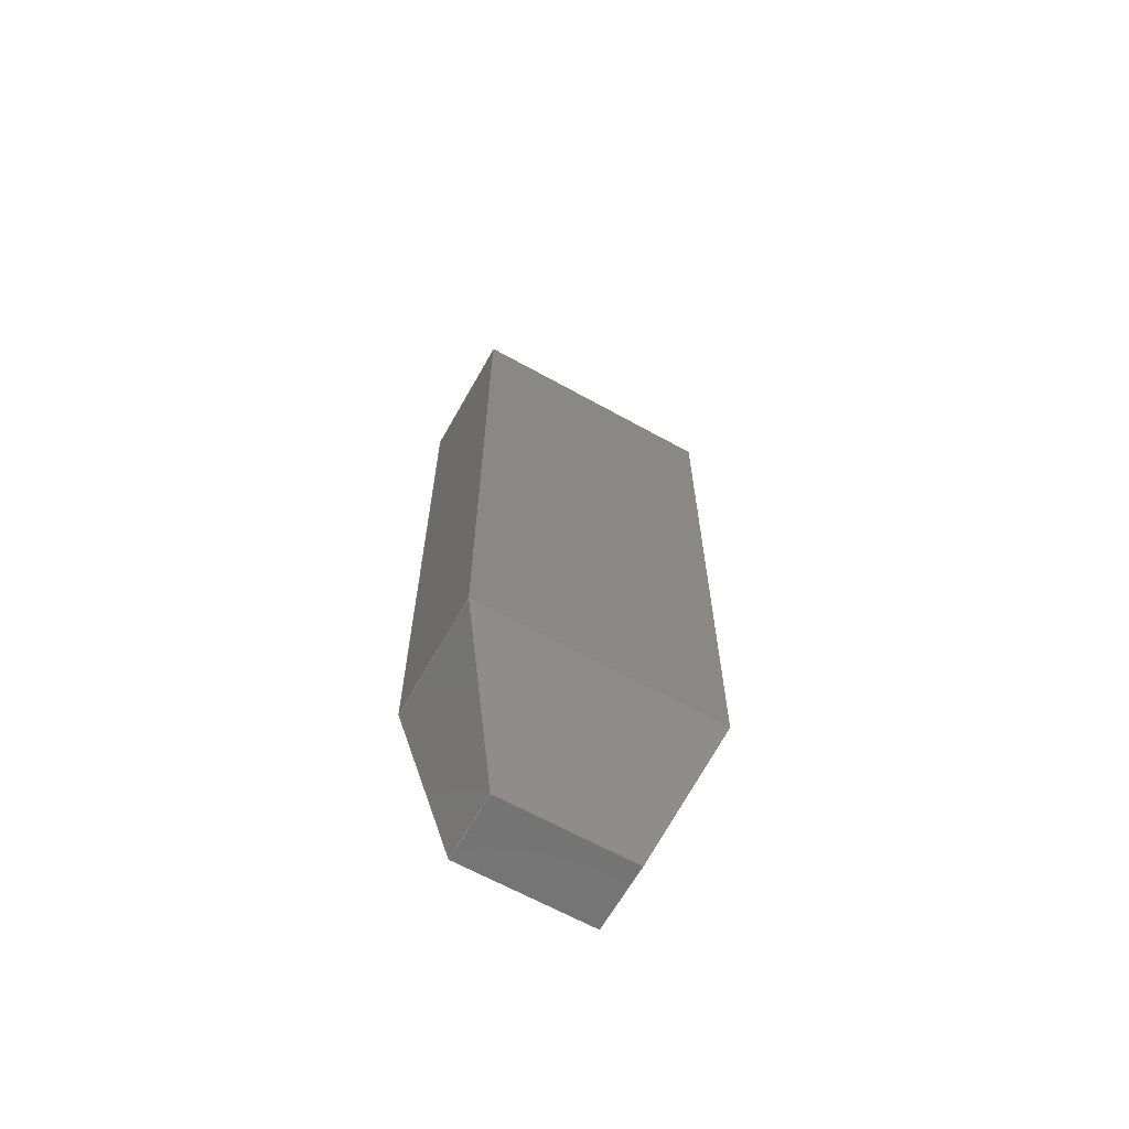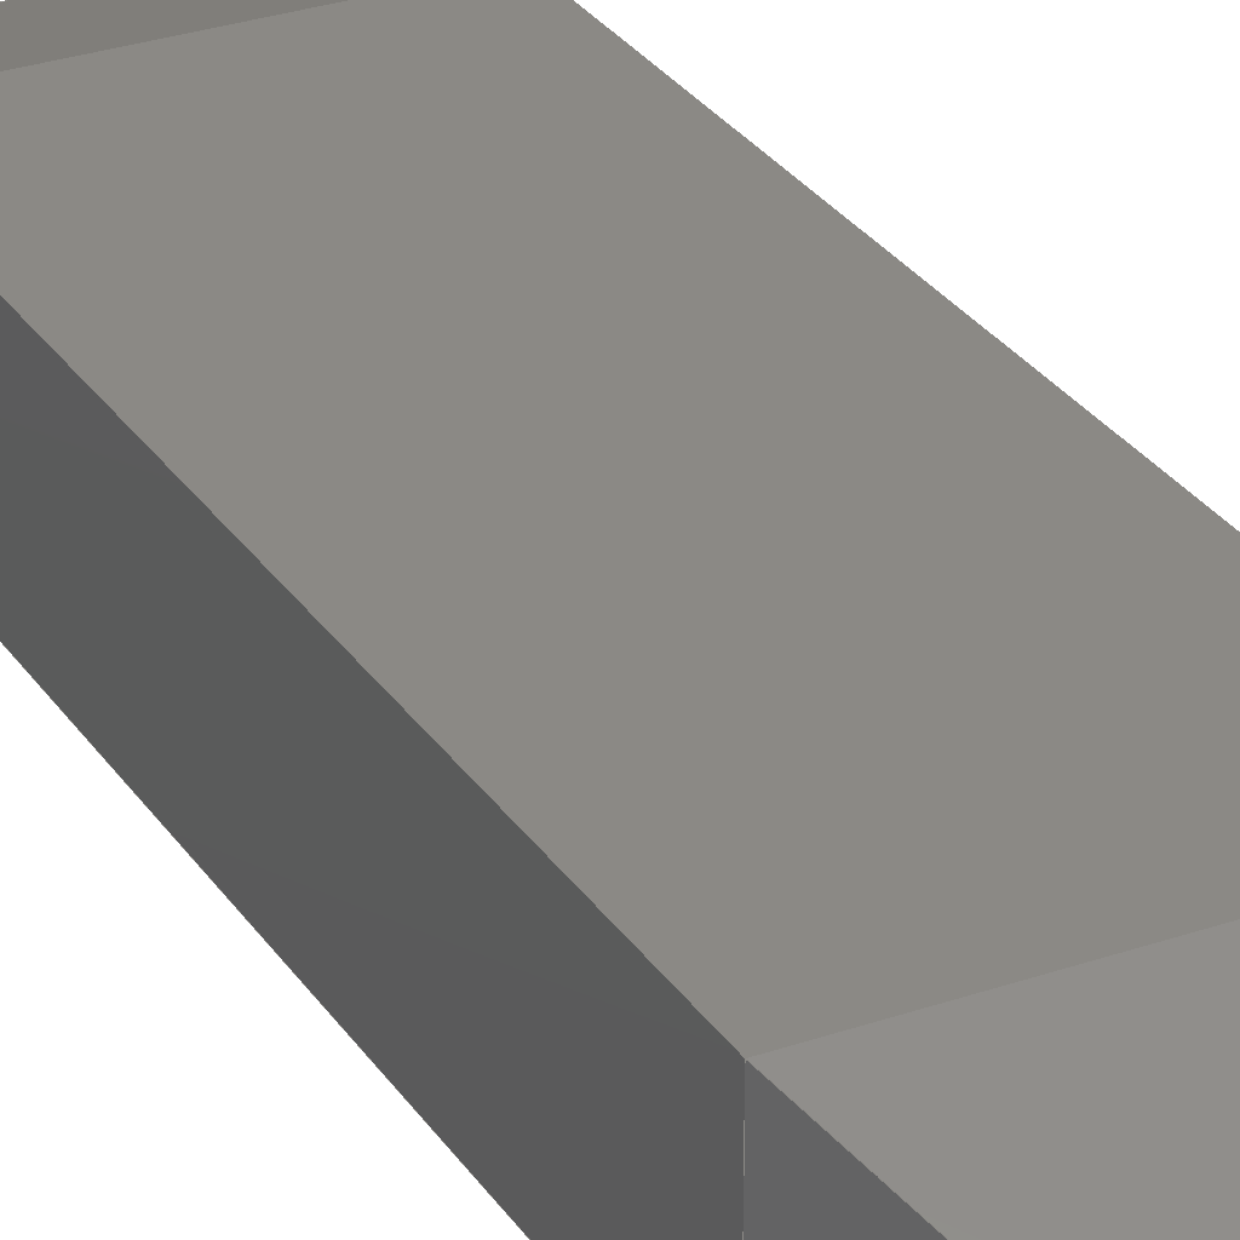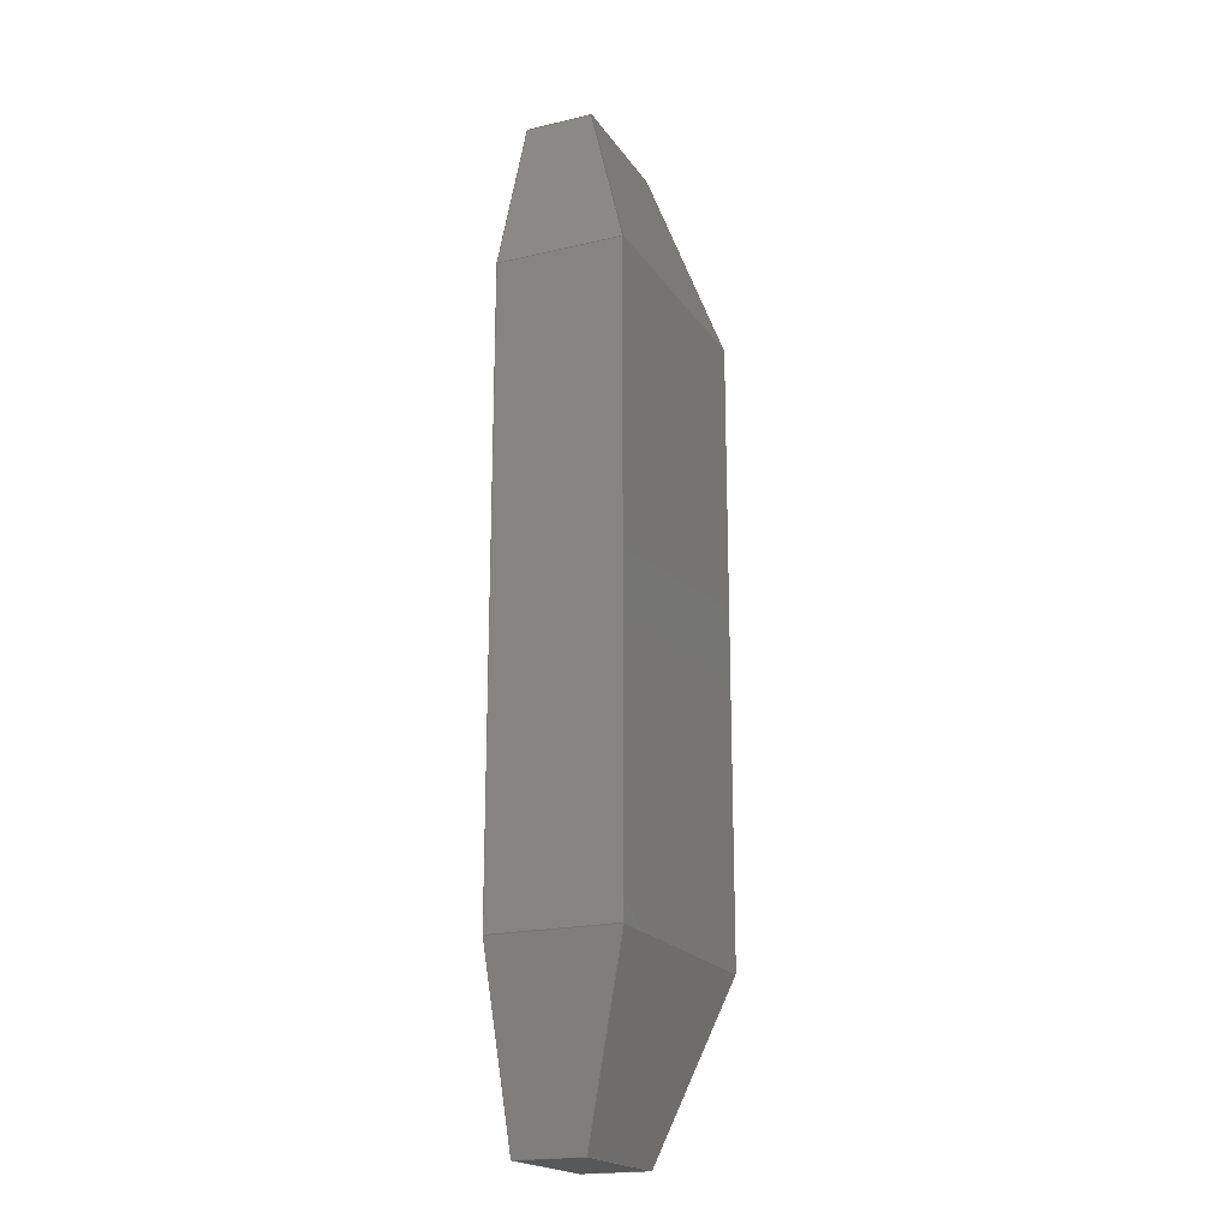
<metadata>
{"format":"step","ext":"stp","renderer":"f3d","projection":"perspective","resolution":1024,"background":"white","views":[{"elev":-64.7,"azim":-29.3,"up":"+Y"},{"elev":29.1,"azim":152.8,"up":"+Z"},{"elev":-19.6,"azim":-66.2,"up":"+Y"}]}
</metadata>
<code>
ISO-10303-21;
DATA;
#1=MECHANICAL_DESIGN_GEOMETRIC_PRESENTATION_REPRESENTATION('',(#4),#336);
#2=SHAPE_REPRESENTATION_RELATIONSHIP('SRR','None',#343,#3);
#3=ADVANCED_BREP_SHAPE_REPRESENTATION('',(#5),#335);
#4=STYLED_ITEM('',(#352),#5);
#5=MANIFOLD_SOLID_BREP('Body1',#200);
#6=FACE_OUTER_BOUND('',#18,.T.);
#7=FACE_OUTER_BOUND('',#19,.T.);
#8=FACE_OUTER_BOUND('',#20,.T.);
#9=FACE_OUTER_BOUND('',#21,.T.);
#10=FACE_OUTER_BOUND('',#22,.T.);
#11=FACE_OUTER_BOUND('',#23,.T.);
#12=FACE_OUTER_BOUND('',#24,.T.);
#13=FACE_OUTER_BOUND('',#25,.T.);
#14=FACE_OUTER_BOUND('',#26,.T.);
#15=FACE_OUTER_BOUND('',#27,.T.);
#16=FACE_OUTER_BOUND('',#28,.T.);
#17=FACE_OUTER_BOUND('',#29,.T.);
#18=EDGE_LOOP('',(#124,#125,#126,#127));
#19=EDGE_LOOP('',(#128,#129,#130,#131));
#20=EDGE_LOOP('',(#132,#133,#134,#135));
#21=EDGE_LOOP('',(#136,#137,#138,#139));
#22=EDGE_LOOP('',(#140,#141,#142,#143));
#23=EDGE_LOOP('',(#144,#145,#146,#147));
#24=EDGE_LOOP('',(#148,#149,#150,#151));
#25=EDGE_LOOP('',(#152,#153,#154,#155));
#26=EDGE_LOOP('',(#156,#157,#158,#159,#160,#161,#162,#163));
#27=EDGE_LOOP('',(#164,#165,#166,#167));
#28=EDGE_LOOP('',(#168,#169,#170,#171));
#29=EDGE_LOOP('',(#172,#173,#174,#175));
#30=LINE('',#282,#56);
#31=LINE('',#284,#57);
#32=LINE('',#286,#58);
#33=LINE('',#287,#59);
#34=LINE('',#290,#60);
#35=LINE('',#292,#61);
#36=LINE('',#293,#62);
#37=LINE('',#296,#63);
#38=LINE('',#297,#64);
#39=LINE('',#301,#65);
#40=LINE('',#303,#66);
#41=LINE('',#305,#67);
#42=LINE('',#306,#68);
#43=LINE('',#309,#69);
#44=LINE('',#311,#70);
#45=LINE('',#312,#71);
#46=LINE('',#315,#72);
#47=LINE('',#316,#73);
#48=LINE('',#319,#74);
#49=LINE('',#320,#75);
#50=LINE('',#322,#76);
#51=LINE('',#323,#77);
#52=LINE('',#326,#78);
#53=LINE('',#327,#79);
#54=LINE('',#329,#80);
#55=LINE('',#331,#81);
#56=VECTOR('',#230,10);
#57=VECTOR('',#231,10);
#58=VECTOR('',#232,10);
#59=VECTOR('',#233,10);
#60=VECTOR('',#236,10);
#61=VECTOR('',#237,10);
#62=VECTOR('',#238,10);
#63=VECTOR('',#241,10);
#64=VECTOR('',#242,10);
#65=VECTOR('',#245,10);
#66=VECTOR('',#246,10);
#67=VECTOR('',#247,10);
#68=VECTOR('',#248,10);
#69=VECTOR('',#251,10);
#70=VECTOR('',#252,10);
#71=VECTOR('',#253,10);
#72=VECTOR('',#256,10);
#73=VECTOR('',#257,10);
#74=VECTOR('',#260,10);
#75=VECTOR('',#261,10);
#76=VECTOR('',#264,10);
#77=VECTOR('',#265,10);
#78=VECTOR('',#268,10);
#79=VECTOR('',#269,10);
#80=VECTOR('',#272,10);
#81=VECTOR('',#275,10);
#82=VERTEX_POINT('',#280);
#83=VERTEX_POINT('',#281);
#84=VERTEX_POINT('',#283);
#85=VERTEX_POINT('',#285);
#86=VERTEX_POINT('',#289);
#87=VERTEX_POINT('',#291);
#88=VERTEX_POINT('',#295);
#89=VERTEX_POINT('',#299);
#90=VERTEX_POINT('',#300);
#91=VERTEX_POINT('',#302);
#92=VERTEX_POINT('',#304);
#93=VERTEX_POINT('',#308);
#94=VERTEX_POINT('',#310);
#95=VERTEX_POINT('',#314);
#96=VERTEX_POINT('',#318);
#97=VERTEX_POINT('',#325);
#98=EDGE_CURVE('',#82,#83,#30,.T.);
#99=EDGE_CURVE('',#83,#84,#31,.T.);
#100=EDGE_CURVE('',#84,#85,#32,.T.);
#101=EDGE_CURVE('',#85,#82,#33,.T.);
#102=EDGE_CURVE('',#86,#85,#34,.T.);
#103=EDGE_CURVE('',#86,#87,#35,.T.);
#104=EDGE_CURVE('',#82,#87,#36,.T.);
#105=EDGE_CURVE('',#84,#88,#37,.T.);
#106=EDGE_CURVE('',#88,#86,#38,.T.);
#107=EDGE_CURVE('',#89,#90,#39,.T.);
#108=EDGE_CURVE('',#90,#91,#40,.T.);
#109=EDGE_CURVE('',#91,#92,#41,.T.);
#110=EDGE_CURVE('',#92,#89,#42,.T.);
#111=EDGE_CURVE('',#93,#92,#43,.T.);
#112=EDGE_CURVE('',#93,#94,#44,.T.);
#113=EDGE_CURVE('',#89,#94,#45,.T.);
#114=EDGE_CURVE('',#91,#95,#46,.T.);
#115=EDGE_CURVE('',#95,#93,#47,.T.);
#116=EDGE_CURVE('',#94,#96,#48,.T.);
#117=EDGE_CURVE('',#96,#90,#49,.T.);
#118=EDGE_CURVE('',#96,#88,#50,.T.);
#119=EDGE_CURVE('',#90,#84,#51,.T.);
#120=EDGE_CURVE('',#97,#95,#52,.T.);
#121=EDGE_CURVE('',#87,#97,#53,.T.);
#122=EDGE_CURVE('',#97,#83,#54,.T.);
#123=EDGE_CURVE('',#83,#91,#55,.T.);
#124=ORIENTED_EDGE('',*,*,#98,.T.);
#125=ORIENTED_EDGE('',*,*,#99,.T.);
#126=ORIENTED_EDGE('',*,*,#100,.T.);
#127=ORIENTED_EDGE('',*,*,#101,.T.);
#128=ORIENTED_EDGE('',*,*,#101,.F.);
#129=ORIENTED_EDGE('',*,*,#102,.F.);
#130=ORIENTED_EDGE('',*,*,#103,.T.);
#131=ORIENTED_EDGE('',*,*,#104,.F.);
#132=ORIENTED_EDGE('',*,*,#100,.F.);
#133=ORIENTED_EDGE('',*,*,#105,.T.);
#134=ORIENTED_EDGE('',*,*,#106,.T.);
#135=ORIENTED_EDGE('',*,*,#102,.T.);
#136=ORIENTED_EDGE('',*,*,#107,.T.);
#137=ORIENTED_EDGE('',*,*,#108,.T.);
#138=ORIENTED_EDGE('',*,*,#109,.T.);
#139=ORIENTED_EDGE('',*,*,#110,.T.);
#140=ORIENTED_EDGE('',*,*,#110,.F.);
#141=ORIENTED_EDGE('',*,*,#111,.F.);
#142=ORIENTED_EDGE('',*,*,#112,.T.);
#143=ORIENTED_EDGE('',*,*,#113,.F.);
#144=ORIENTED_EDGE('',*,*,#109,.F.);
#145=ORIENTED_EDGE('',*,*,#114,.T.);
#146=ORIENTED_EDGE('',*,*,#115,.T.);
#147=ORIENTED_EDGE('',*,*,#111,.T.);
#148=ORIENTED_EDGE('',*,*,#107,.F.);
#149=ORIENTED_EDGE('',*,*,#113,.T.);
#150=ORIENTED_EDGE('',*,*,#116,.T.);
#151=ORIENTED_EDGE('',*,*,#117,.T.);
#152=ORIENTED_EDGE('',*,*,#117,.F.);
#153=ORIENTED_EDGE('',*,*,#118,.T.);
#154=ORIENTED_EDGE('',*,*,#105,.F.);
#155=ORIENTED_EDGE('',*,*,#119,.F.);
#156=ORIENTED_EDGE('',*,*,#116,.F.);
#157=ORIENTED_EDGE('',*,*,#112,.F.);
#158=ORIENTED_EDGE('',*,*,#115,.F.);
#159=ORIENTED_EDGE('',*,*,#120,.F.);
#160=ORIENTED_EDGE('',*,*,#121,.F.);
#161=ORIENTED_EDGE('',*,*,#103,.F.);
#162=ORIENTED_EDGE('',*,*,#106,.F.);
#163=ORIENTED_EDGE('',*,*,#118,.F.);
#164=ORIENTED_EDGE('',*,*,#98,.F.);
#165=ORIENTED_EDGE('',*,*,#104,.T.);
#166=ORIENTED_EDGE('',*,*,#121,.T.);
#167=ORIENTED_EDGE('',*,*,#122,.T.);
#168=ORIENTED_EDGE('',*,*,#122,.F.);
#169=ORIENTED_EDGE('',*,*,#120,.T.);
#170=ORIENTED_EDGE('',*,*,#114,.F.);
#171=ORIENTED_EDGE('',*,*,#123,.F.);
#172=ORIENTED_EDGE('',*,*,#99,.F.);
#173=ORIENTED_EDGE('',*,*,#123,.T.);
#174=ORIENTED_EDGE('',*,*,#108,.F.);
#175=ORIENTED_EDGE('',*,*,#119,.T.);
#176=PLANE('',#214);
#177=PLANE('',#215);
#178=PLANE('',#216);
#179=PLANE('',#217);
#180=PLANE('',#218);
#181=PLANE('',#219);
#182=PLANE('',#220);
#183=PLANE('',#221);
#184=PLANE('',#222);
#185=PLANE('',#223);
#186=PLANE('',#224);
#187=PLANE('',#225);
#188=ADVANCED_FACE('',(#6),#176,.T.);
#189=ADVANCED_FACE('',(#7),#177,.T.);
#190=ADVANCED_FACE('',(#8),#178,.T.);
#191=ADVANCED_FACE('',(#9),#179,.T.);
#192=ADVANCED_FACE('',(#10),#180,.T.);
#193=ADVANCED_FACE('',(#11),#181,.T.);
#194=ADVANCED_FACE('',(#12),#182,.T.);
#195=ADVANCED_FACE('',(#13),#183,.T.);
#196=ADVANCED_FACE('',(#14),#184,.F.);
#197=ADVANCED_FACE('',(#15),#185,.T.);
#198=ADVANCED_FACE('',(#16),#186,.T.);
#199=ADVANCED_FACE('',(#17),#187,.T.);
#200=CLOSED_SHELL('',(#188,#189,#190,#191,#192,#193,#194,#195,#196,#197,
#198,#199));
#201=DERIVED_UNIT_ELEMENT(#203,1);
#202=DERIVED_UNIT_ELEMENT(#338,-3);
#203=(
MASS_UNIT()
NAMED_UNIT(*)
SI_UNIT(.KILO.,.GRAM.)
);
#204=DERIVED_UNIT((#201,#202));
#205=MEASURE_REPRESENTATION_ITEM('density measure',
POSITIVE_RATIO_MEASURE(7850),#204);
#206=PROPERTY_DEFINITION_REPRESENTATION(#211,#208);
#207=PROPERTY_DEFINITION_REPRESENTATION(#212,#209);
#208=REPRESENTATION('material name',(#210),#335);
#209=REPRESENTATION('density',(#205),#335);
#210=DESCRIPTIVE_REPRESENTATION_ITEM('Steel','Steel');
#211=PROPERTY_DEFINITION('material property','material name',#345);
#212=PROPERTY_DEFINITION('material property','density of part',#345);
#213=AXIS2_PLACEMENT_3D('placement',#278,#226,#227);
#214=AXIS2_PLACEMENT_3D('',#279,#228,#229);
#215=AXIS2_PLACEMENT_3D('',#288,#234,#235);
#216=AXIS2_PLACEMENT_3D('',#294,#239,#240);
#217=AXIS2_PLACEMENT_3D('',#298,#243,#244);
#218=AXIS2_PLACEMENT_3D('',#307,#249,#250);
#219=AXIS2_PLACEMENT_3D('',#313,#254,#255);
#220=AXIS2_PLACEMENT_3D('',#317,#258,#259);
#221=AXIS2_PLACEMENT_3D('',#321,#262,#263);
#222=AXIS2_PLACEMENT_3D('',#324,#266,#267);
#223=AXIS2_PLACEMENT_3D('',#328,#270,#271);
#224=AXIS2_PLACEMENT_3D('',#330,#273,#274);
#225=AXIS2_PLACEMENT_3D('',#332,#276,#277);
#226=DIRECTION('axis',(0,0,1));
#227=DIRECTION('refdir',(1,0,0));
#228=DIRECTION('center_axis',(-4.839e-34,-0.3162,
0.9487));
#229=DIRECTION('ref_axis',(1,0,5.101e-34));
#230=DIRECTION('',(0.3015,0.9045,0.3015));
#231=DIRECTION('',(-1,1.53e-33,0));
#232=DIRECTION('',(0.3015,-0.9045,-0.3015));
#233=DIRECTION('',(1,-1.53e-33,0));
#234=DIRECTION('center_axis',(-1.53e-33,-1,0));
#235=DIRECTION('ref_axis',(1,-1.53e-33,0));
#236=DIRECTION('',(0,0,1));
#237=DIRECTION('',(1,-1.53e-33,0));
#238=DIRECTION('',(0,0,-1));
#239=DIRECTION('center_axis',(-0.9487,-0.3162,0));
#240=DIRECTION('ref_axis',(0,0,1));
#241=DIRECTION('',(0,0,-1));
#242=DIRECTION('',(0.3162,-0.9487,0));
#243=DIRECTION('center_axis',(0,0.3162,0.9487));
#244=DIRECTION('ref_axis',(1,0,0));
#245=DIRECTION('',(-0.3015,-0.9045,0.3015));
#246=DIRECTION('',(1,0,0));
#247=DIRECTION('',(-0.3015,0.9045,-0.3015));
#248=DIRECTION('',(-1,0,0));
#249=DIRECTION('center_axis',(0,1,0));
#250=DIRECTION('ref_axis',(-1,0,0));
#251=DIRECTION('',(0,0,1));
#252=DIRECTION('',(-1,0,0));
#253=DIRECTION('',(0,0,-1));
#254=DIRECTION('center_axis',(0.9487,0.3162,0));
#255=DIRECTION('ref_axis',(0,0,-1));
#256=DIRECTION('',(0,0,-1));
#257=DIRECTION('',(-0.3162,0.9487,0));
#258=DIRECTION('center_axis',(-0.9487,0.3162,0));
#259=DIRECTION('ref_axis',(0,0,1));
#260=DIRECTION('',(-0.3162,-0.9487,0));
#261=DIRECTION('',(0,0,1));
#262=DIRECTION('center_axis',(-1,0,0));
#263=DIRECTION('ref_axis',(0,-1,0));
#264=DIRECTION('',(0,-1,0));
#265=DIRECTION('',(0,-1,0));
#266=DIRECTION('center_axis',(0,0,1));
#267=DIRECTION('ref_axis',(1,0,0));
#268=DIRECTION('',(0,1,0));
#269=DIRECTION('',(0.3162,0.9487,0));
#270=DIRECTION('center_axis',(0.9487,-0.3162,0));
#271=DIRECTION('ref_axis',(0,0,-1));
#272=DIRECTION('',(0,0,1));
#273=DIRECTION('center_axis',(1,0,0));
#274=DIRECTION('ref_axis',(0,1,0));
#275=DIRECTION('',(0,1,0));
#276=DIRECTION('center_axis',(0,0,1));
#277=DIRECTION('ref_axis',(1,0,0));
#278=CARTESIAN_POINT('',(0,0,0));
#279=CARTESIAN_POINT('Origin',(3.225,4.5,5));
#280=CARTESIAN_POINT('',(9.9,0,3.5));
#281=CARTESIAN_POINT('',(12.9,9,6.5));
#282=CARTESIAN_POINT('',(10.8,2.703,4.401));
#283=CARTESIAN_POINT('',(0,9,6.5));
#284=CARTESIAN_POINT('',(3.225,9,6.5));
#285=CARTESIAN_POINT('',(3,0,3.5));
#286=CARTESIAN_POINT('',(1.806,3.583,4.694));
#287=CARTESIAN_POINT('',(3.225,0,3.5));
#288=CARTESIAN_POINT('Origin',(0,0,0));
#289=CARTESIAN_POINT('',(3,-4.591e-33,0));
#290=CARTESIAN_POINT('',(3,0,0));
#291=CARTESIAN_POINT('',(9.9,-1.515e-32,0));
#292=CARTESIAN_POINT('',(0,0,0));
#293=CARTESIAN_POINT('',(9.9,0,0));
#294=CARTESIAN_POINT('Origin',(1.5,4.5,0));
#295=CARTESIAN_POINT('',(0,9,0));
#296=CARTESIAN_POINT('',(0,9,0));
#297=CARTESIAN_POINT('',(-1.327,12.98,0));
#298=CARTESIAN_POINT('Origin',(9.675,45.5,5));
#299=CARTESIAN_POINT('',(3,50,3.5));
#300=CARTESIAN_POINT('',(0,41,6.5));
#301=CARTESIAN_POINT('',(2.099,47.3,4.401));
#302=CARTESIAN_POINT('',(12.9,41,6.5));
#303=CARTESIAN_POINT('',(9.675,41,6.5));
#304=CARTESIAN_POINT('',(9.9,50,3.5));
#305=CARTESIAN_POINT('',(11.09,46.42,4.694));
#306=CARTESIAN_POINT('',(9.675,50,3.5));
#307=CARTESIAN_POINT('Origin',(12.9,50,0));
#308=CARTESIAN_POINT('',(9.9,50,0));
#309=CARTESIAN_POINT('',(9.9,50,0));
#310=CARTESIAN_POINT('',(3,50,0));
#311=CARTESIAN_POINT('',(12.9,50,0));
#312=CARTESIAN_POINT('',(3,50,0));
#313=CARTESIAN_POINT('Origin',(11.4,45.5,0));
#314=CARTESIAN_POINT('',(12.9,41,0));
#315=CARTESIAN_POINT('',(12.9,41,0));
#316=CARTESIAN_POINT('',(14.23,37.02,0));
#317=CARTESIAN_POINT('Origin',(1.5,45.5,0));
#318=CARTESIAN_POINT('',(0,41,0));
#319=CARTESIAN_POINT('',(-1.327,37.02,0));
#320=CARTESIAN_POINT('',(0,41,0));
#321=CARTESIAN_POINT('Origin',(0,50,0));
#322=CARTESIAN_POINT('',(0,50,0));
#323=CARTESIAN_POINT('',(0,50,6.5));
#324=CARTESIAN_POINT('Origin',(6.45,25,0));
#325=CARTESIAN_POINT('',(12.9,9,0));
#326=CARTESIAN_POINT('',(12.9,-1.974e-32,0));
#327=CARTESIAN_POINT('',(14.23,12.98,0));
#328=CARTESIAN_POINT('Origin',(11.4,4.5,0));
#329=CARTESIAN_POINT('',(12.9,9,0));
#330=CARTESIAN_POINT('Origin',(12.9,-1.974e-32,0));
#331=CARTESIAN_POINT('',(12.9,-1.974e-32,6.5));
#332=CARTESIAN_POINT('Origin',(6.45,25,6.5));
#333=UNCERTAINTY_MEASURE_WITH_UNIT(LENGTH_MEASURE(0.01),#337,
'DISTANCE_ACCURACY_VALUE',
'Maximum model space distance between geometric entities at asserted c
onnectivities');
#334=UNCERTAINTY_MEASURE_WITH_UNIT(LENGTH_MEASURE(0.01),#337,
'DISTANCE_ACCURACY_VALUE',
'Maximum model space distance between geometric entities at asserted c
onnectivities');
#335=(
GEOMETRIC_REPRESENTATION_CONTEXT(3)
GLOBAL_UNCERTAINTY_ASSIGNED_CONTEXT((#333))
GLOBAL_UNIT_ASSIGNED_CONTEXT((#337,#339,#340))
REPRESENTATION_CONTEXT('','3D')
);
#336=(
GEOMETRIC_REPRESENTATION_CONTEXT(3)
GLOBAL_UNCERTAINTY_ASSIGNED_CONTEXT((#334))
GLOBAL_UNIT_ASSIGNED_CONTEXT((#337,#339,#340))
REPRESENTATION_CONTEXT('','3D')
);
#337=(
LENGTH_UNIT()
NAMED_UNIT(*)
SI_UNIT(.MILLI.,.METRE.)
);
#338=(
LENGTH_UNIT()
NAMED_UNIT(*)
SI_UNIT($,.METRE.)
);
#339=(
NAMED_UNIT(*)
PLANE_ANGLE_UNIT()
SI_UNIT($,.RADIAN.)
);
#340=(
NAMED_UNIT(*)
SI_UNIT($,.STERADIAN.)
SOLID_ANGLE_UNIT()
);
#341=SHAPE_DEFINITION_REPRESENTATION(#342,#343);
#342=PRODUCT_DEFINITION_SHAPE('',$,#345);
#343=SHAPE_REPRESENTATION('',(#213),#335);
#344=PRODUCT_DEFINITION_CONTEXT('part definition',#349,'design');
#345=PRODUCT_DEFINITION('Ikea Schienen Verbinder',
'Ikea Schienen Verbinder v7',#346,#344);
#346=PRODUCT_DEFINITION_FORMATION('',$,#351);
#347=PRODUCT_RELATED_PRODUCT_CATEGORY('Ikea Schienen Verbinder v7',
'Ikea Schienen Verbinder v7',(#351));
#348=APPLICATION_PROTOCOL_DEFINITION('international standard',
'automotive_design',2009,#349);
#349=APPLICATION_CONTEXT(
'Core Data for Automotive Mechanical Design Process');
#350=PRODUCT_CONTEXT('part definition',#349,'mechanical');
#351=PRODUCT('Ikea Schienen Verbinder','Ikea Schienen Verbinder v7',$,(#350));
#352=PRESENTATION_STYLE_ASSIGNMENT((#353));
#353=SURFACE_STYLE_USAGE(.BOTH.,#354);
#354=SURFACE_SIDE_STYLE('',(#355));
#355=SURFACE_STYLE_FILL_AREA(#356);
#356=FILL_AREA_STYLE('Steel - Satin',(#357));
#357=FILL_AREA_STYLE_COLOUR('Steel - Satin',#358);
#358=COLOUR_RGB('Steel - Satin',0.6275,0.6275,0.6275);
ENDSEC;
END-ISO-10303-21;

</code>
